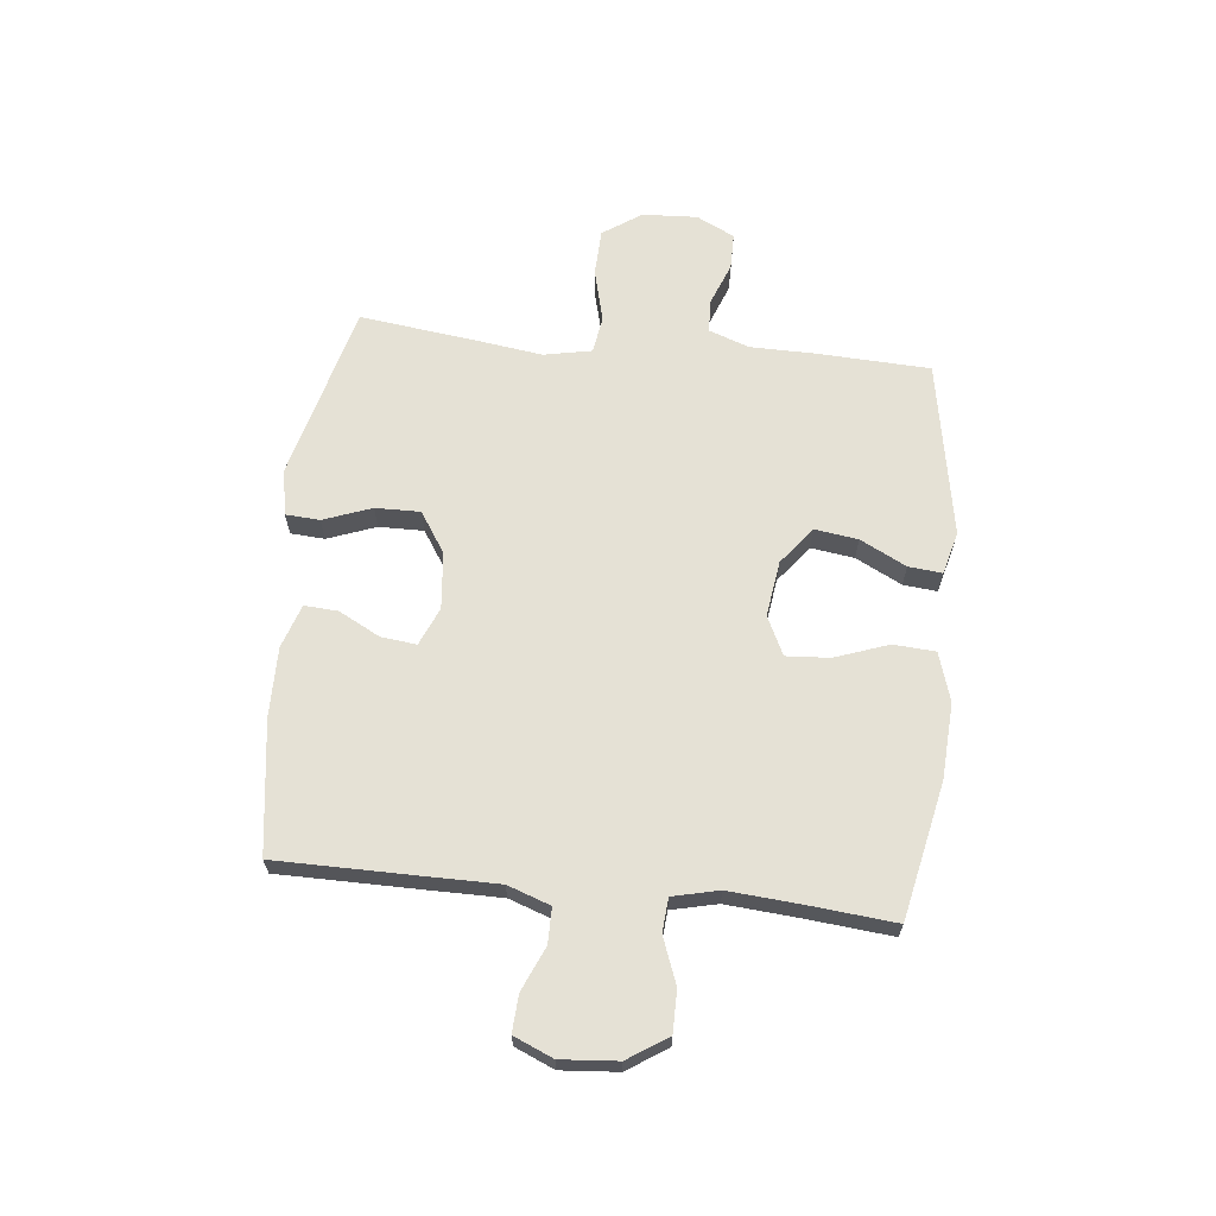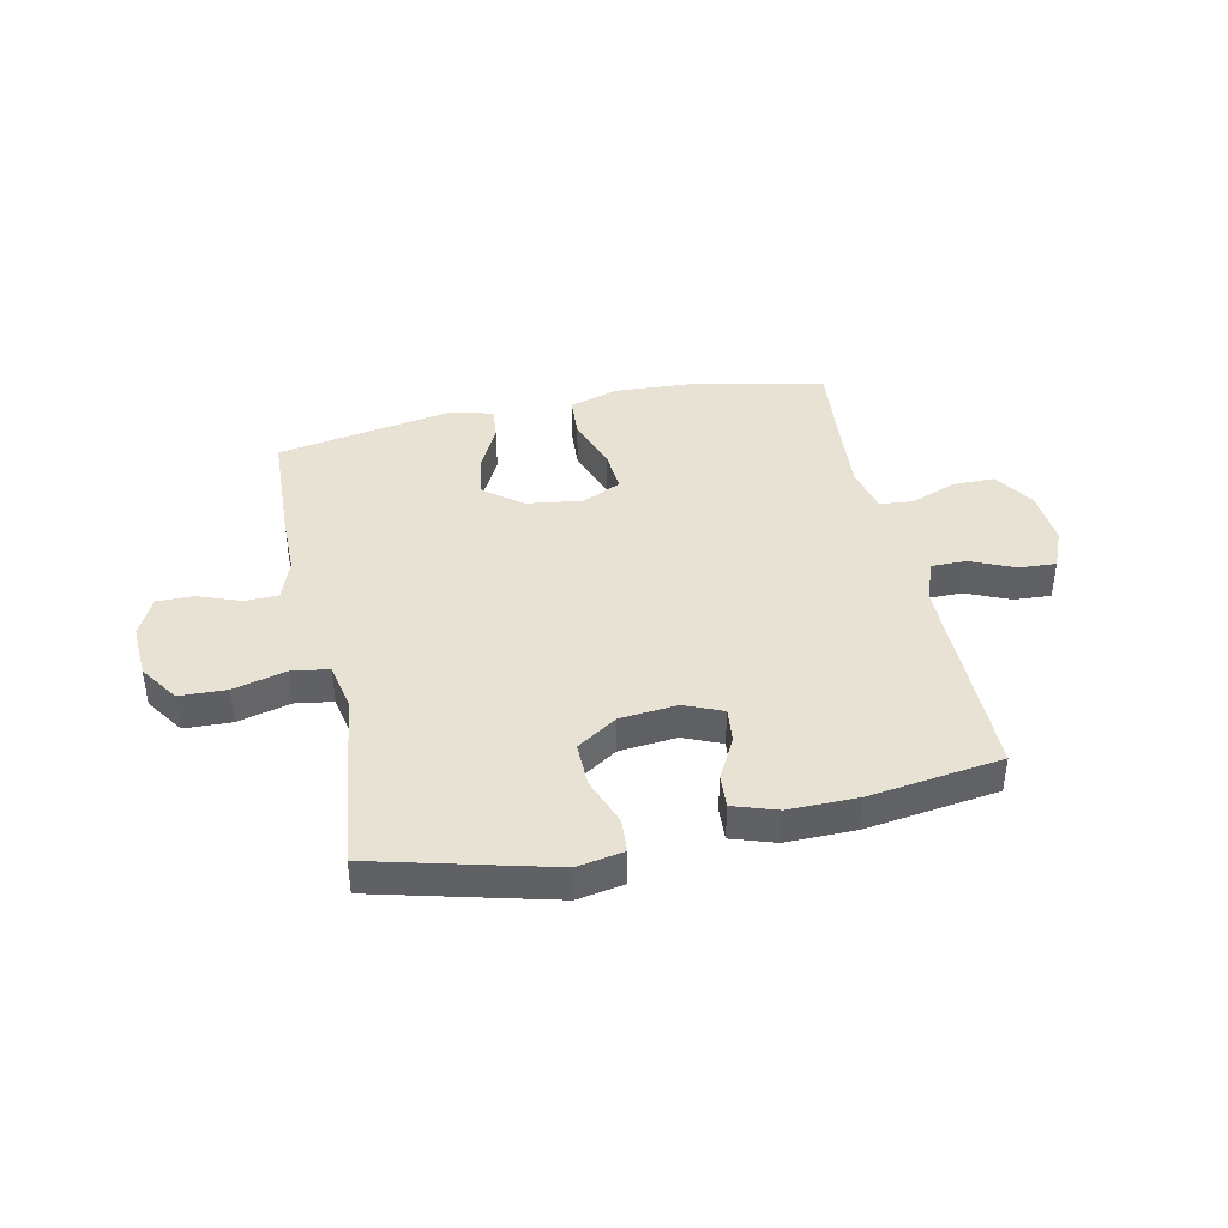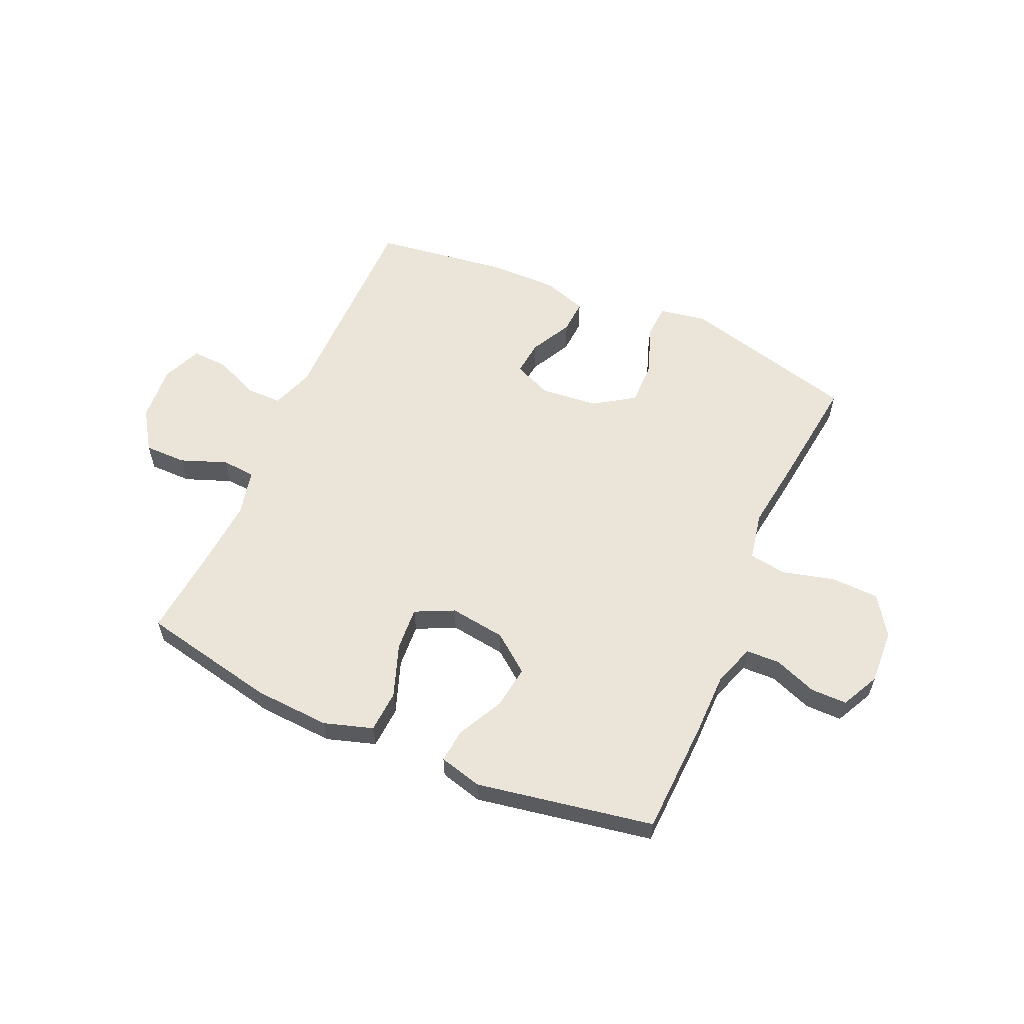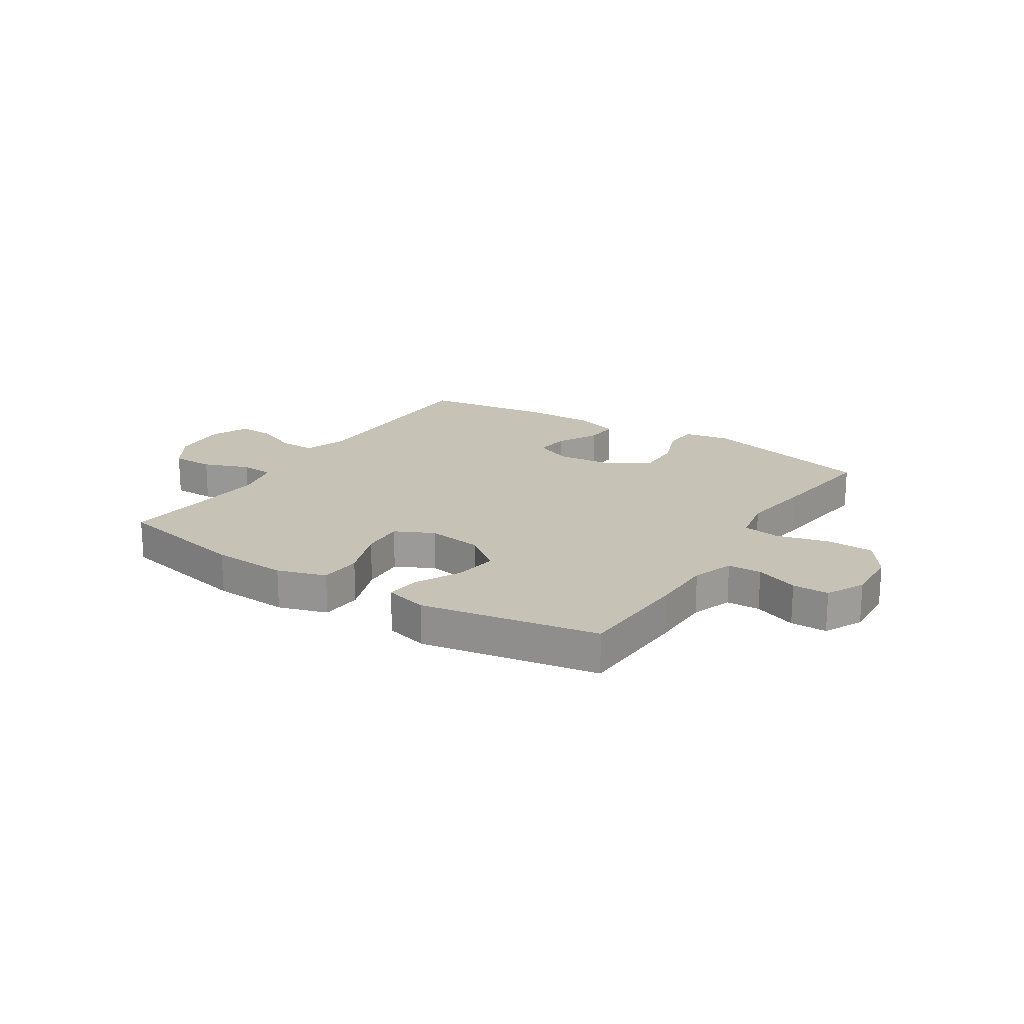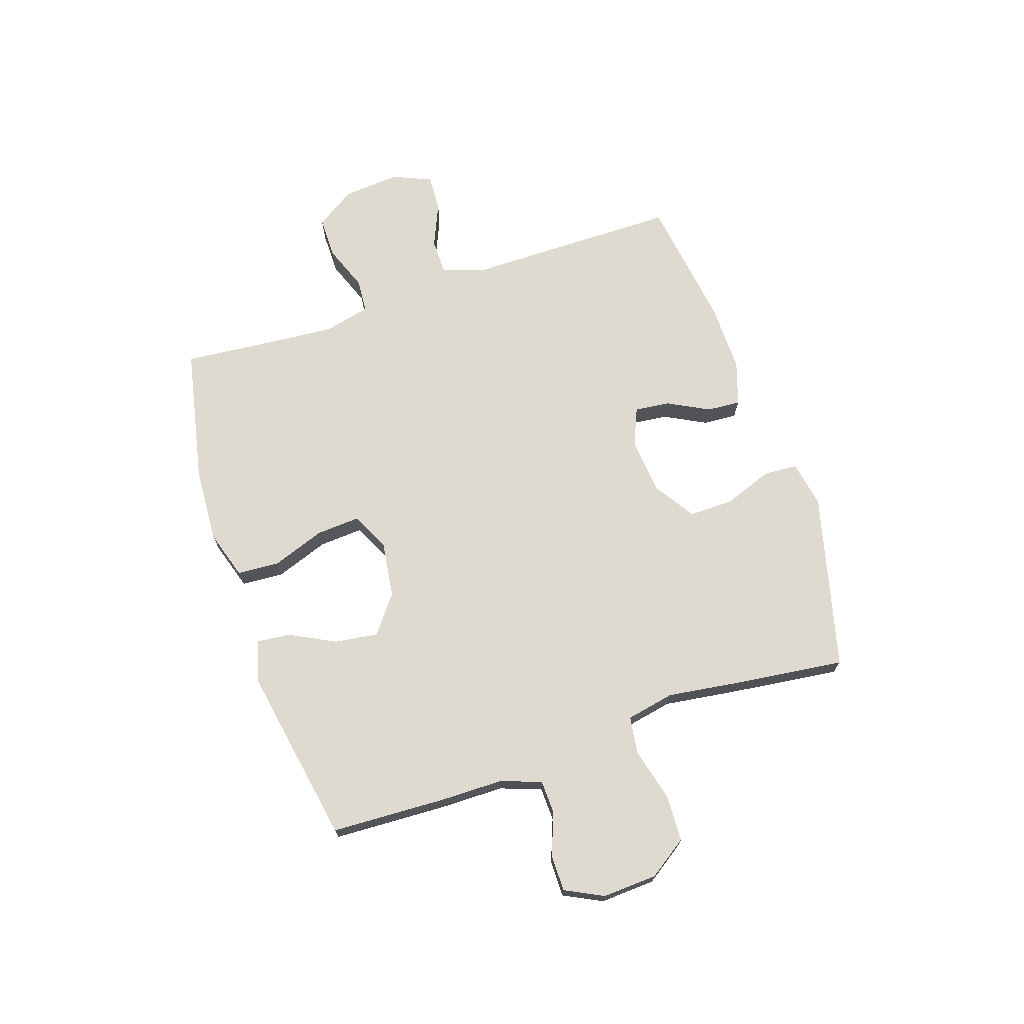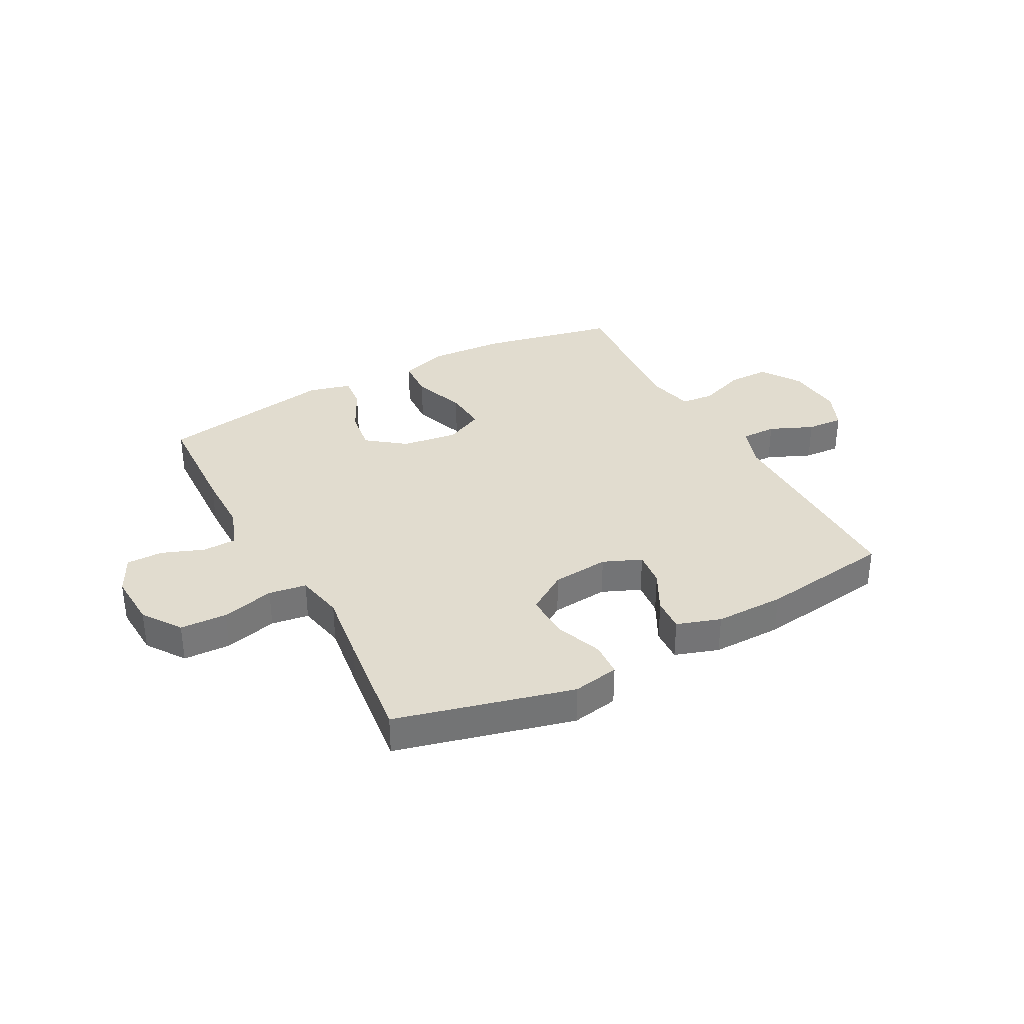
<metadata>
{"format":"obj","ext":"obj","renderer":"f3d","projection":"perspective","resolution":1024,"background":"white","views":[{"elev":65.0,"azim":96.0,"up":"+Y"},{"elev":40.9,"azim":-12.1,"up":"+Y"},{"elev":58.8,"azim":-156.3,"up":"+Y"},{"elev":19.2,"azim":-147.4,"up":"+Y"},{"elev":70.6,"azim":-108.6,"up":"+Y"},{"elev":34.2,"azim":-28.4,"up":"+Y"}]}
</metadata>
<code>
v -0.5 0.07 0.5
v -0.185 0.07 0.581
v -0.102 0.07 0.566
v -0.098 0.07 0.505
v -0.13 0.07 0.419
v -0.131 0.07 0.339
v -0.059 0.07 0.292
v 0.043 0.07 0.282
v 0.111 0.07 0.311
v 0.104 0.07 0.374
v 0.065 0.07 0.448
v 0.061 0.07 0.508
v 0.139 0.07 0.534
v 0.263 0.07 0.533
v 0.5 0.07 0.5
v 0.501 0.07 0.24
v 0.501 0.07 0.118
v 0.528 0.07 0.042
v 0.591 0.07 0.042
v 0.669 0.07 0.076
v 0.735 0.07 0.08
v 0.765 0.07 0.01
v 0.757 0.07 -0.091
v 0.711 0.07 -0.162
v 0.636 0.07 -0.162
v 0.554 0.07 -0.131
v 0.494 0.07 -0.136
v 0.475 0.07 -0.218
v 0.485 0.07 -0.344
v 0.5 0.07 -0.5
v 0.257 0.07 -0.551
v 0.122 0.07 -0.559
v 0.035 0.07 -0.532
v 0.03 0.07 -0.457
v 0.064 0.07 -0.362
v 0.069 0.07 -0.284
v 0 0.07 -0.251
v -0.1 0.07 -0.265
v -0.167 0.07 -0.317
v -0.156 0.07 -0.394
v -0.114 0.07 -0.476
v -0.108 0.07 -0.536
v -0.184 0.07 -0.556
v -0.5 0.07 -0.5
v -0.509 0.07 -0.296
v -0.51 0.07 -0.183
v -0.536 0.07 -0.11
v -0.596 0.07 -0.108
v -0.672 0.07 -0.137
v -0.737 0.07 -0.137
v -0.771 0.07 -0.069
v -0.766 0.07 0.029
v -0.719 0.07 0.098
v -0.635 0.07 0.101
v -0.541 0.07 0.077
v -0.474 0.07 0.087
v -0.457 0.07 0.173
v -0.475 0.07 0.301
v -0.5 0 0.5
v -0.185 0 0.581
v -0.102 0 0.566
v -0.098 0 0.505
v -0.13 0 0.419
v -0.131 0 0.339
v -0.059 0 0.292
v 0.043 0 0.282
v 0.111 0 0.311
v 0.104 0 0.374
v 0.065 0 0.448
v 0.061 0 0.508
v 0.139 0 0.534
v 0.263 0 0.533
v 0.5 0 0.5
v 0.501 0 0.24
v 0.501 0 0.118
v 0.528 0 0.042
v 0.591 0 0.042
v 0.669 0 0.076
v 0.735 0 0.08
v 0.765 0 0.01
v 0.757 0 -0.091
v 0.711 0 -0.162
v 0.636 0 -0.162
v 0.554 0 -0.131
v 0.494 0 -0.136
v 0.475 0 -0.218
v 0.485 0 -0.344
v 0.5 0 -0.5
v 0.257 0 -0.551
v 0.122 0 -0.559
v 0.035 0 -0.532
v 0.03 0 -0.457
v 0.064 0 -0.362
v 0.069 0 -0.284
v 0 0 -0.251
v -0.1 0 -0.265
v -0.167 0 -0.317
v -0.156 0 -0.394
v -0.114 0 -0.476
v -0.108 0 -0.536
v -0.184 0 -0.556
v -0.5 0 -0.5
v -0.509 0 -0.296
v -0.51 0 -0.183
v -0.536 0 -0.11
v -0.596 0 -0.108
v -0.672 0 -0.137
v -0.737 0 -0.137
v -0.771 0 -0.069
v -0.766 0 0.029
v -0.719 0 0.098
v -0.635 0 0.101
v -0.541 0 0.077
v -0.474 0 0.087
v -0.457 0 0.173
v -0.475 0 0.301
f 57 58 1 2
f 56 57 2 3
f 52 53 54 55
f 52 55 56
f 51 52 56
f 48 49 50 51
f 47 48 51 56
f 46 47 56 3
f 40 41 42 43
f 39 40 43 44
f 38 39 44 45
f 32 33 34 35
f 32 35 36
f 29 30 31 32
f 28 29 32 36
f 27 28 36 37
f 23 24 25 26
f 23 26 27
f 22 23 27
f 19 20 21 22
f 18 19 22 27
f 17 18 27 37
f 10 11 12 13
f 9 10 13 14
f 46 3 4 5
f 46 5 6
f 45 46 6 7
f 38 45 7 8
f 37 38 8 9
f 15 16 17 37
f 9 14 15 37
f 60 59 116 115
f 61 60 115 114
f 113 112 111 110
f 114 113 110
f 114 110 109
f 109 108 107 106
f 114 109 106 105
f 61 114 105 104
f 101 100 99 98
f 102 101 98 97
f 103 102 97 96
f 93 92 91 90
f 94 93 90
f 90 89 88 87
f 94 90 87 86
f 95 94 86 85
f 84 83 82 81
f 85 84 81
f 85 81 80
f 80 79 78 77
f 85 80 77 76
f 95 85 76 75
f 71 70 69 68
f 72 71 68 67
f 63 62 61 104
f 64 63 104
f 65 64 104 103
f 66 65 103 96
f 67 66 96 95
f 95 75 74 73
f 95 73 72 67
f 1 59 60 2
f 2 60 61 3
f 3 61 62 4
f 4 62 63 5
f 5 63 64 6
f 6 64 65 7
f 7 65 66 8
f 8 66 67 9
f 9 67 68 10
f 10 68 69 11
f 11 69 70 12
f 12 70 71 13
f 13 71 72 14
f 14 72 73 15
f 15 73 74 16
f 16 74 75 17
f 17 75 76 18
f 18 76 77 19
f 19 77 78 20
f 20 78 79 21
f 21 79 80 22
f 22 80 81 23
f 23 81 82 24
f 24 82 83 25
f 25 83 84 26
f 26 84 85 27
f 27 85 86 28
f 28 86 87 29
f 29 87 88 30
f 30 88 89 31
f 31 89 90 32
f 32 90 91 33
f 33 91 92 34
f 34 92 93 35
f 35 93 94 36
f 36 94 95 37
f 37 95 96 38
f 38 96 97 39
f 39 97 98 40
f 40 98 99 41
f 41 99 100 42
f 42 100 101 43
f 43 101 102 44
f 44 102 103 45
f 45 103 104 46
f 46 104 105 47
f 47 105 106 48
f 48 106 107 49
f 49 107 108 50
f 50 108 109 51
f 51 109 110 52
f 52 110 111 53
f 53 111 112 54
f 54 112 113 55
f 55 113 114 56
f 56 114 115 57
f 57 115 116 58
f 58 116 59 1

</code>
